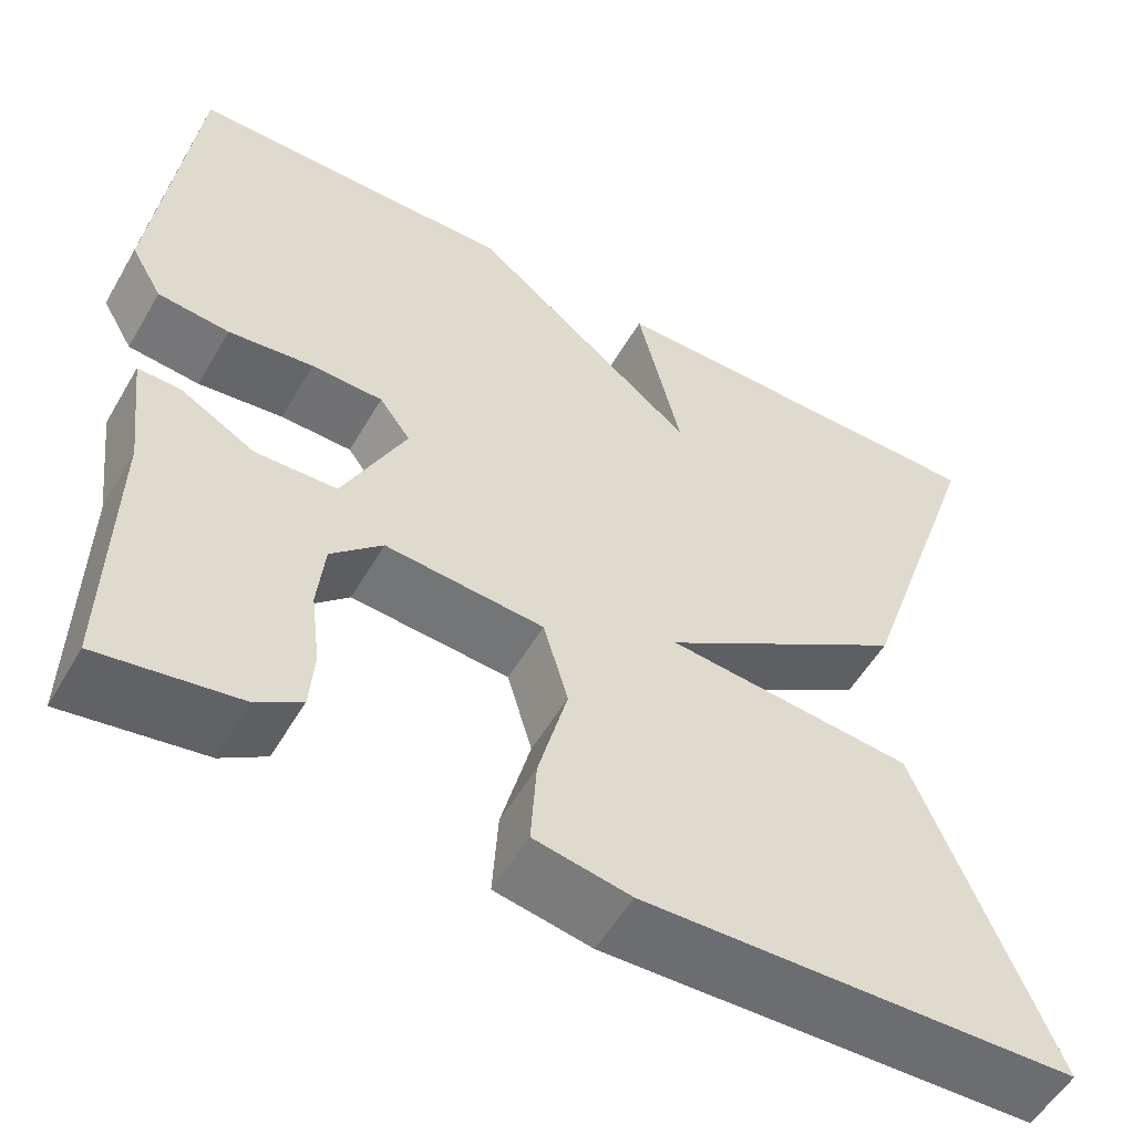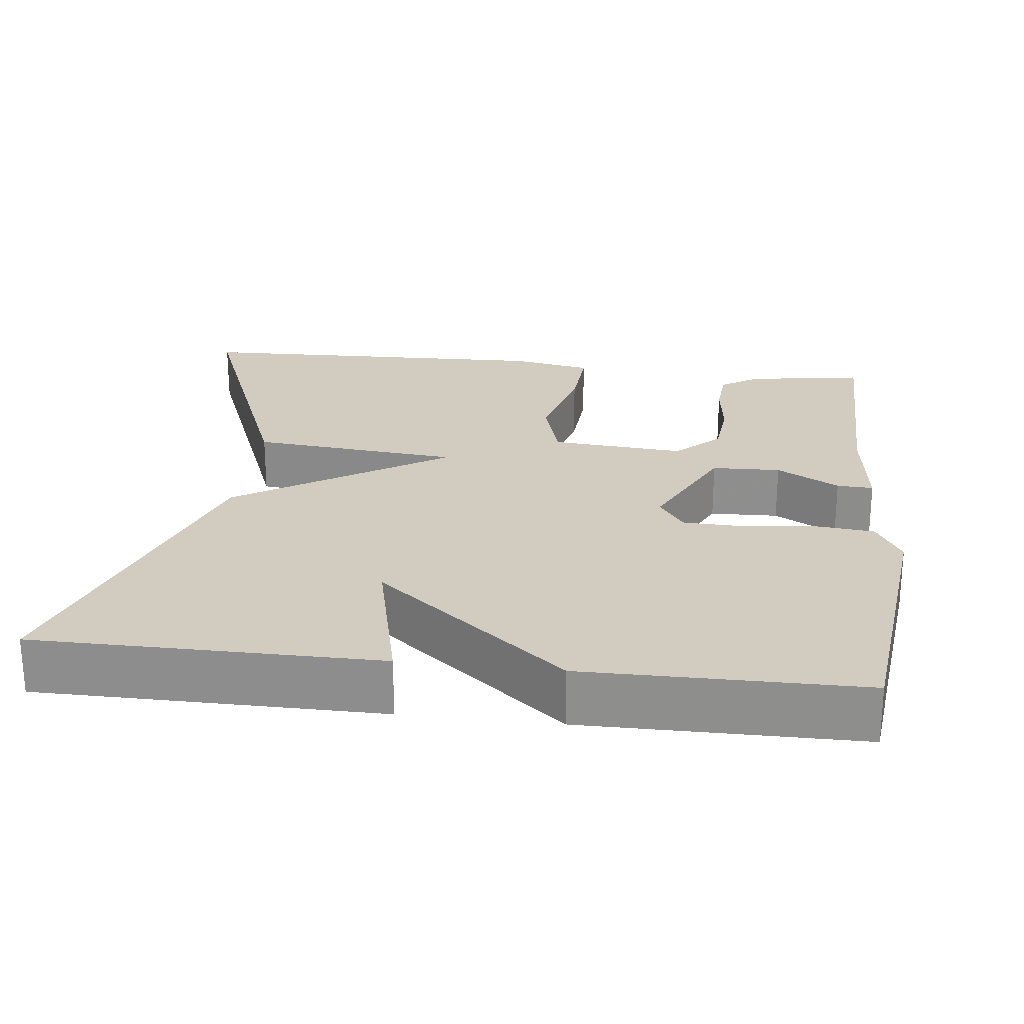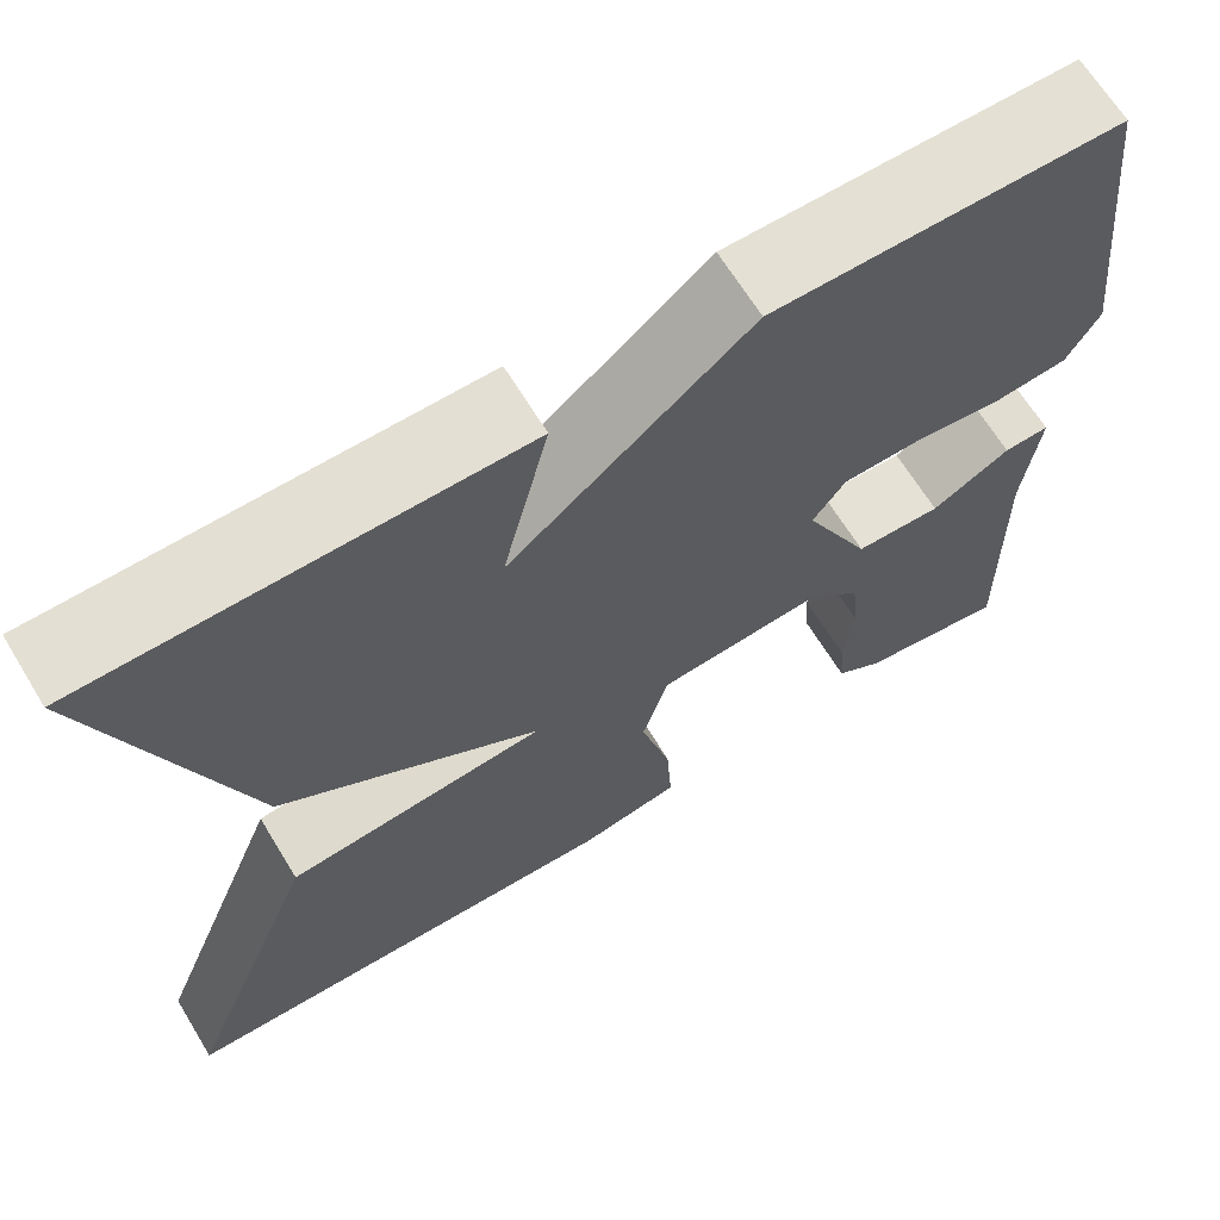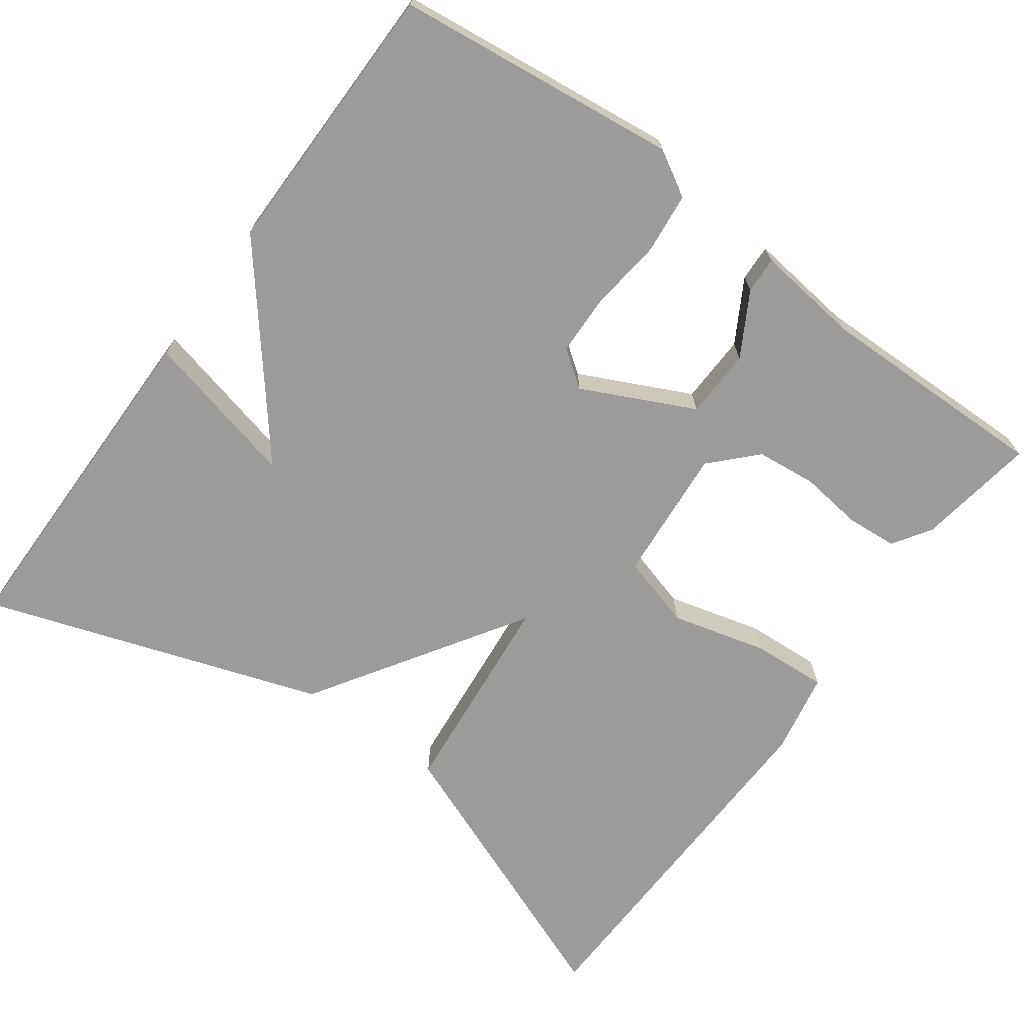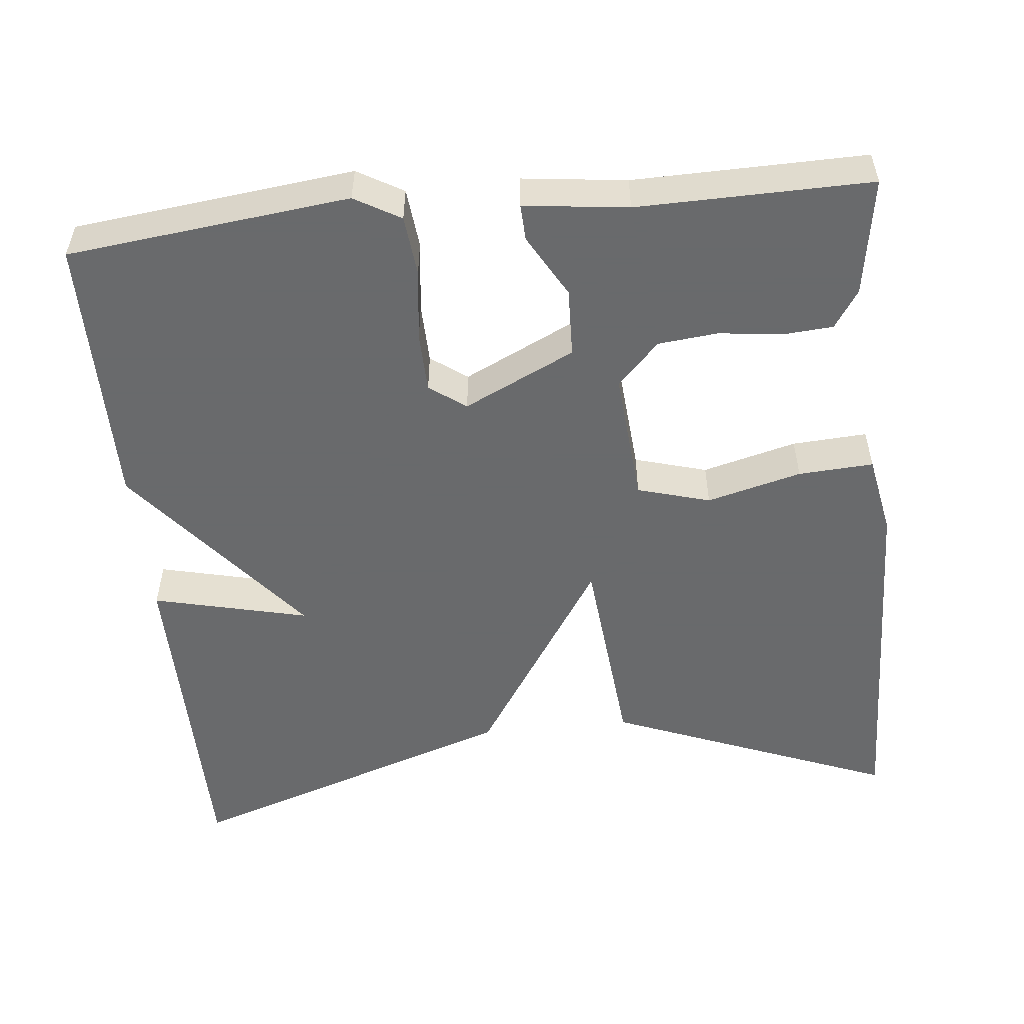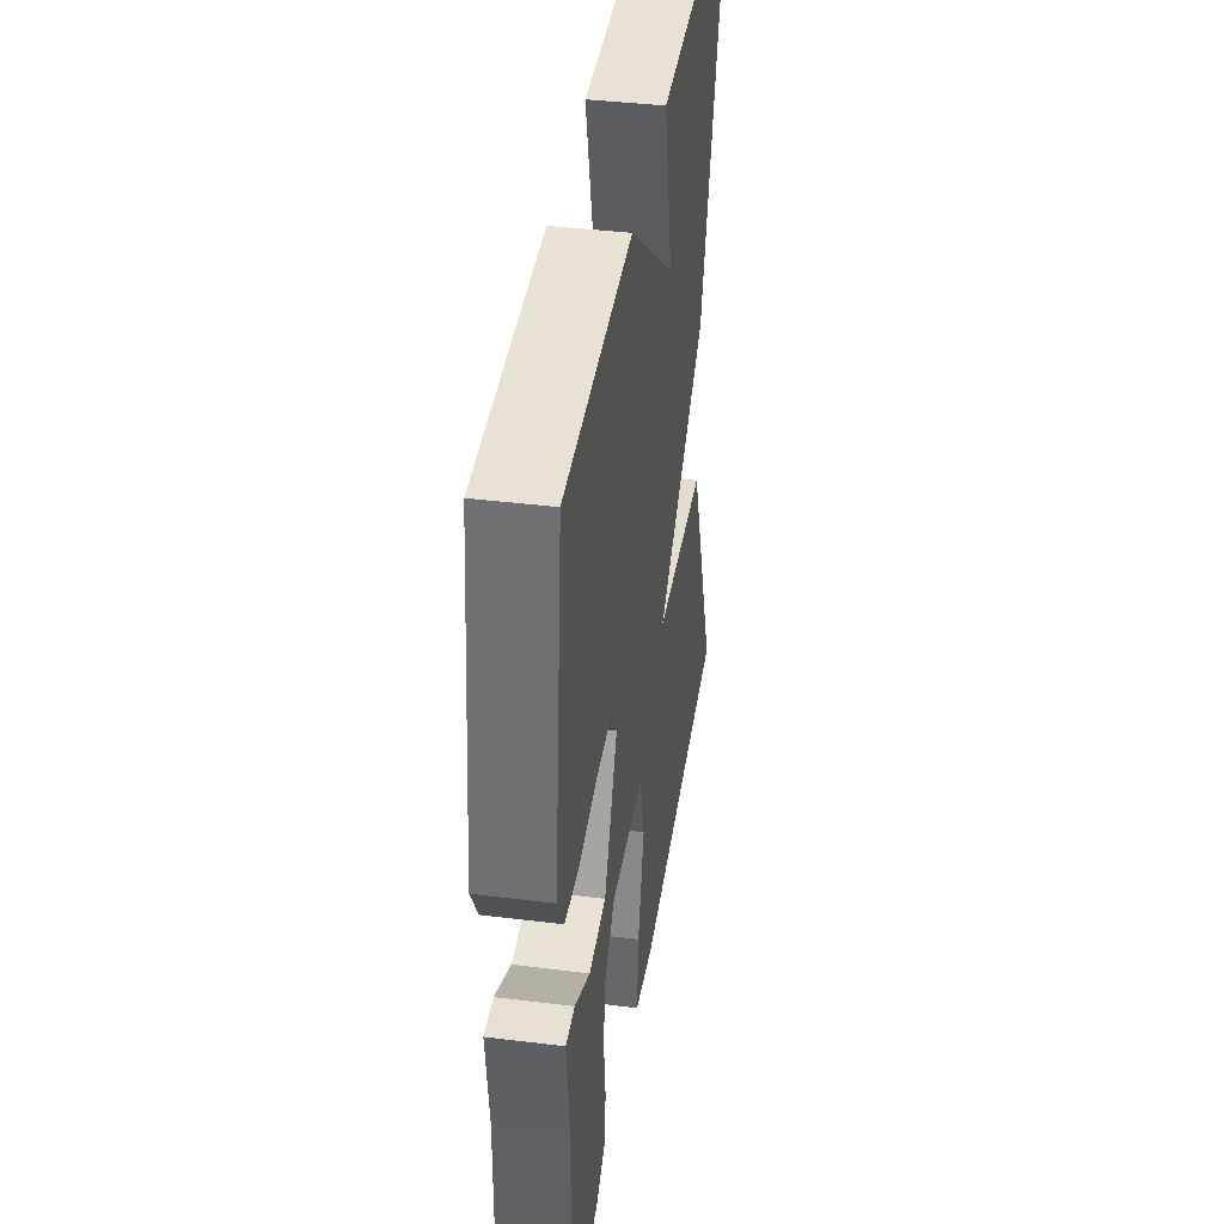
<metadata>
{"format":"obj","ext":"obj","renderer":"f3d","projection":"perspective","resolution":1024,"background":"white","views":[{"elev":-54.7,"azim":150.2,"up":"+Z"},{"elev":24.2,"azim":6.7,"up":"+Y"},{"elev":66.4,"azim":-31.4,"up":"+Z"},{"elev":-69.9,"azim":53.9,"up":"+Y"},{"elev":-52.9,"azim":95.8,"up":"+Y"},{"elev":40.4,"azim":98.6,"up":"+Z"}]}
</metadata>
<code>
v -0.5 0.07 -0.5
v -0.354 0.07 -0.132
v -0.084 0.07 -0.106
v -0.354 0.07 0.068
v -0.5 0.07 0.5
v -0.057 0.07 0.502
v -0.105 0.07 0.301
v 0.143 0.07 0.502
v 0.5 0.07 0.5
v 0.542 0.07 0.137
v 0.508 0.07 0.078
v 0.43 0.07 0.07
v 0.337 0.07 0.081
v 0.259 0.07 0.079
v 0.225 0.07 0.032
v 0.294 0.07 -0.111
v 0.383 0.07 -0.114
v 0.464 0.07 -0.068
v 0.511 0.07 -0.066
v 0.495 0.07 -0.2
v 0.5 0.07 -0.5
v 0.348 0.07 -0.476
v 0.299 0.07 -0.444
v 0.294 0.07 -0.379
v 0.304 0.07 -0.298
v 0.296 0.07 -0.221
v 0.24 0.07 -0.167
v 0.067 0.07 -0.181
v 0.04 0.07 -0.275
v 0.072 0.07 -0.397
v 0.078 0.07 -0.494
v -0.027 0.07 -0.514
v -0.5 0 -0.5
v -0.354 0 -0.132
v -0.084 0 -0.106
v -0.354 0 0.068
v -0.5 0 0.5
v -0.057 0 0.502
v -0.105 0 0.301
v 0.143 0 0.502
v 0.5 0 0.5
v 0.542 0 0.137
v 0.508 0 0.078
v 0.43 0 0.07
v 0.337 0 0.081
v 0.259 0 0.079
v 0.225 0 0.032
v 0.294 0 -0.111
v 0.383 0 -0.114
v 0.464 0 -0.068
v 0.511 0 -0.066
v 0.495 0 -0.2
v 0.5 0 -0.5
v 0.348 0 -0.476
v 0.299 0 -0.444
v 0.294 0 -0.379
v 0.304 0 -0.298
v 0.296 0 -0.221
v 0.24 0 -0.167
v 0.067 0 -0.181
v 0.04 0 -0.275
v 0.072 0 -0.397
v 0.078 0 -0.494
v -0.027 0 -0.514
f 1 2 3
f 32 1 3
f 31 32 3
f 30 31 3
f 29 30 3
f 28 29 3
f 3 4 5
f 28 3 5
f 27 28 5
f 23 24 25
f 22 23 25
f 21 22 25
f 20 21 25
f 20 25 26
f 19 20 26
f 18 19 26
f 17 18 26
f 16 17 26 27
f 11 12 13
f 10 11 13
f 9 10 13
f 8 9 13
f 7 8 13
f 7 13 14
f 5 6 7
f 27 5 7
f 16 27 7
f 15 16 7
f 7 14 15
f 35 34 33
f 35 33 64
f 35 64 63
f 35 63 62
f 35 62 61
f 35 61 60
f 37 36 35
f 37 35 60
f 37 60 59
f 57 56 55
f 57 55 54
f 57 54 53
f 57 53 52
f 58 57 52
f 58 52 51
f 58 51 50
f 58 50 49
f 59 58 49 48
f 45 44 43
f 45 43 42
f 45 42 41
f 45 41 40
f 45 40 39
f 46 45 39
f 39 38 37
f 39 37 59
f 39 59 48
f 39 48 47
f 47 46 39
f 1 33 34 2
f 2 34 35 3
f 3 35 36 4
f 4 36 37 5
f 5 37 38 6
f 6 38 39 7
f 7 39 40 8
f 8 40 41 9
f 9 41 42 10
f 10 42 43 11
f 11 43 44 12
f 12 44 45 13
f 13 45 46 14
f 14 46 47 15
f 15 47 48 16
f 16 48 49 17
f 17 49 50 18
f 18 50 51 19
f 19 51 52 20
f 20 52 53 21
f 21 53 54 22
f 22 54 55 23
f 23 55 56 24
f 24 56 57 25
f 25 57 58 26
f 26 58 59 27
f 27 59 60 28
f 28 60 61 29
f 29 61 62 30
f 30 62 63 31
f 31 63 64 32
f 32 64 33 1

</code>
